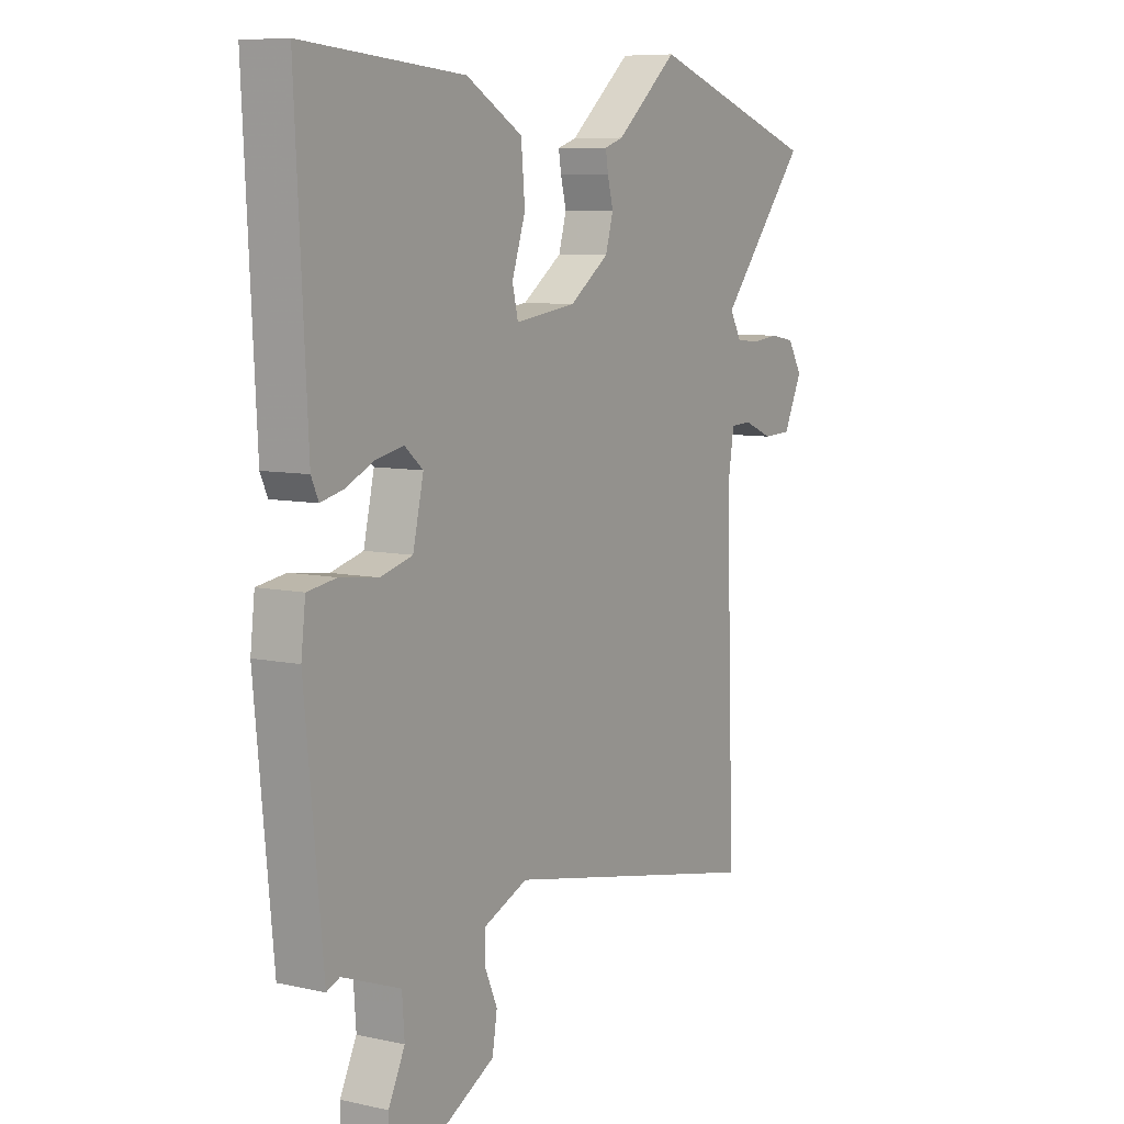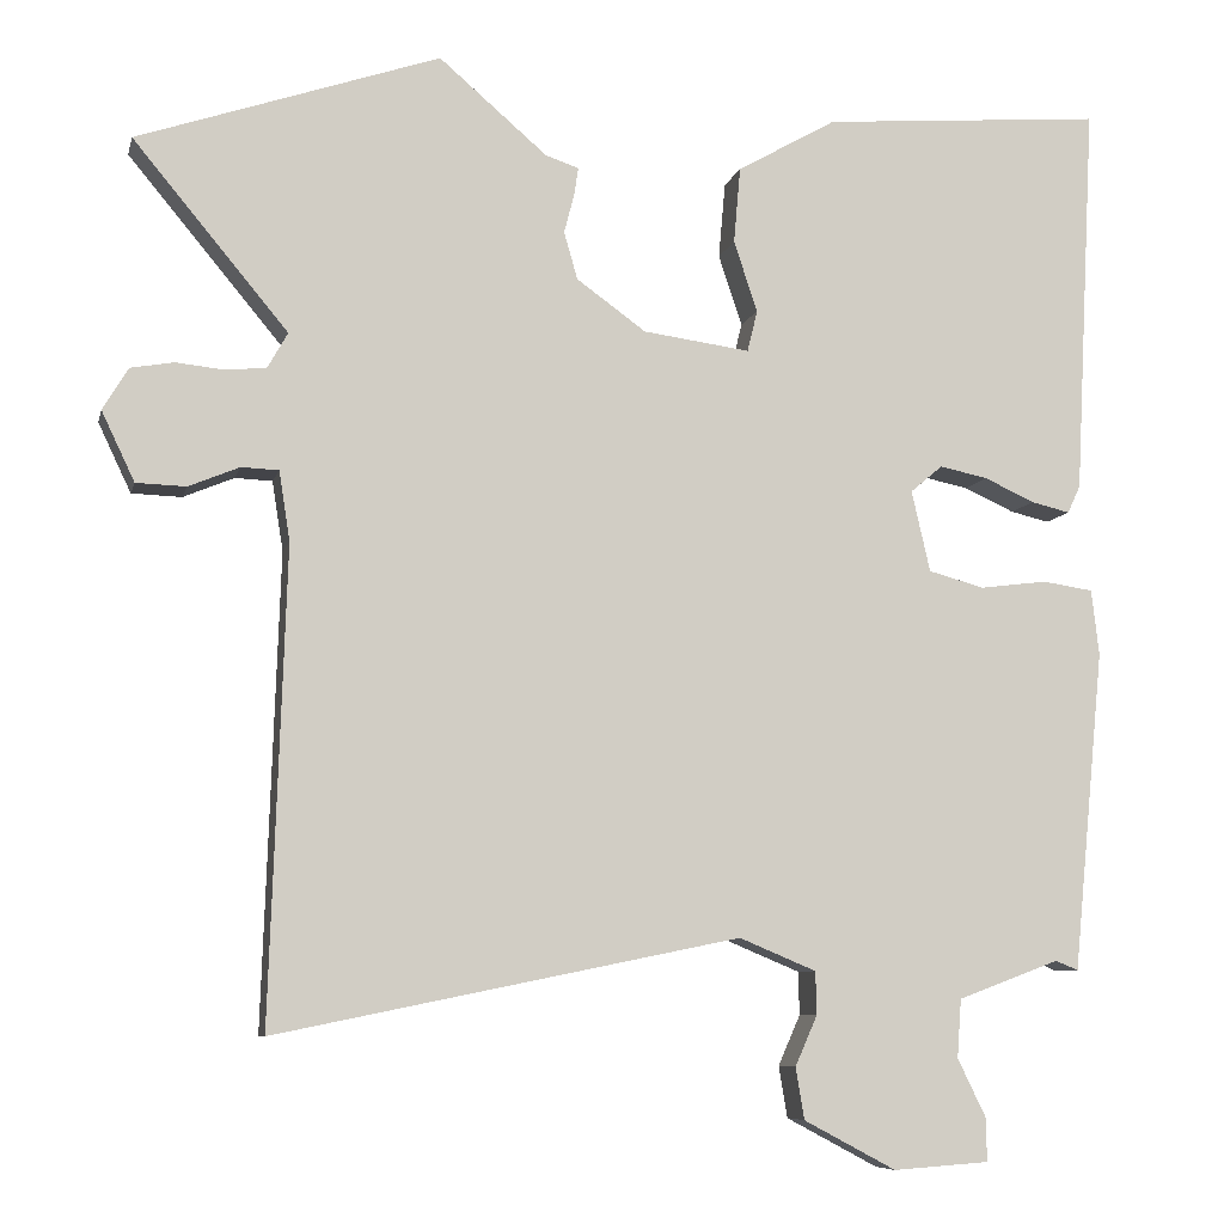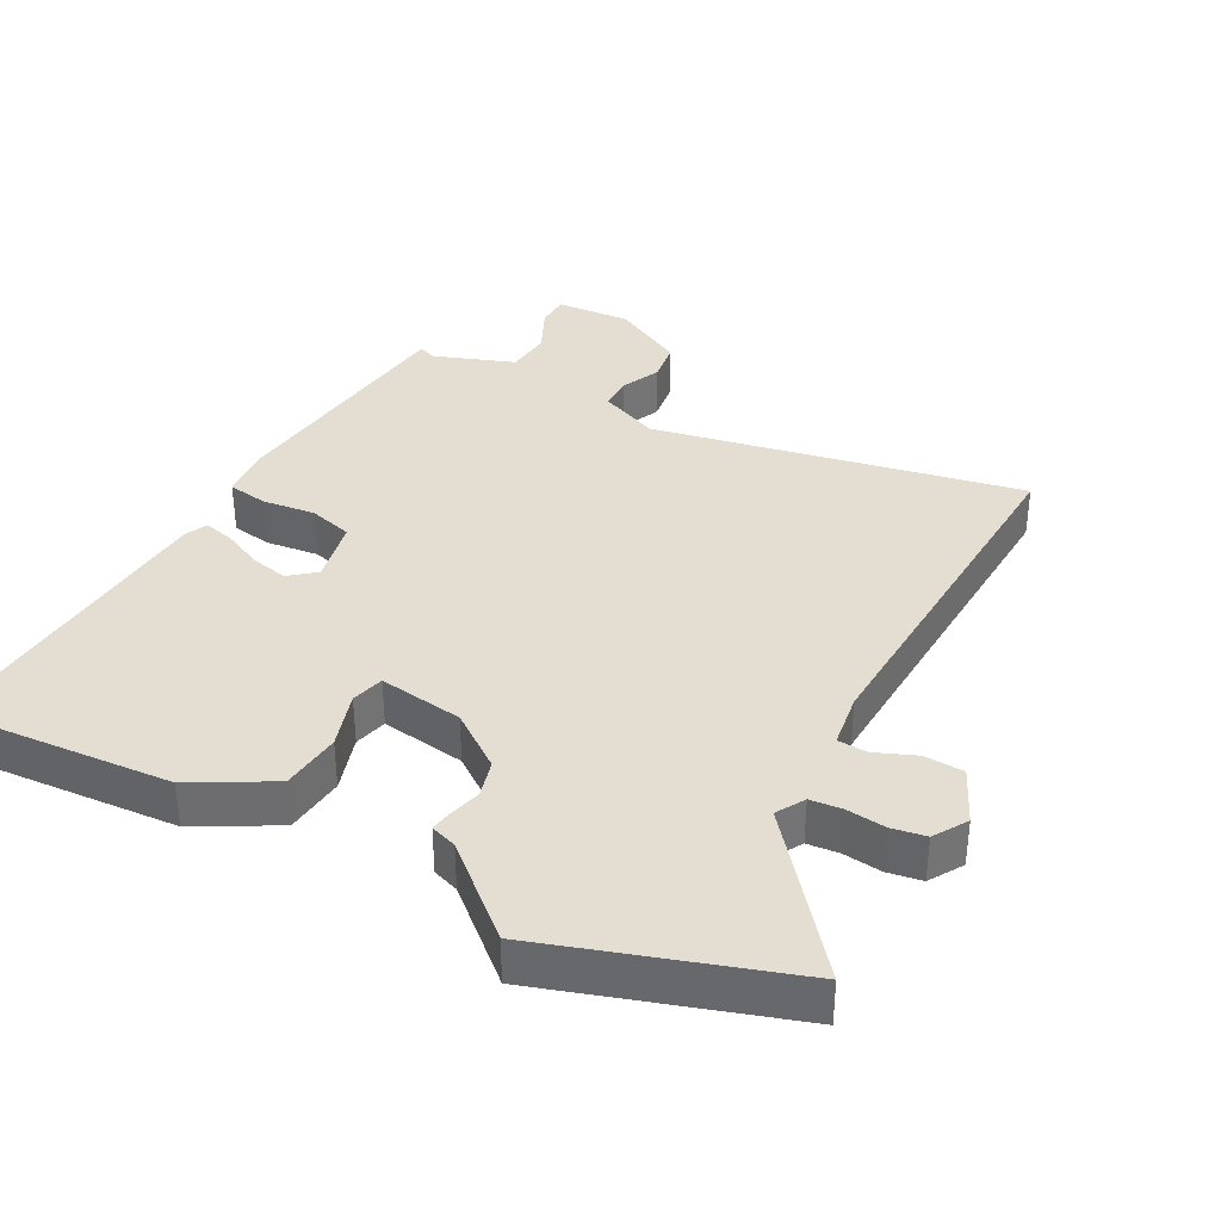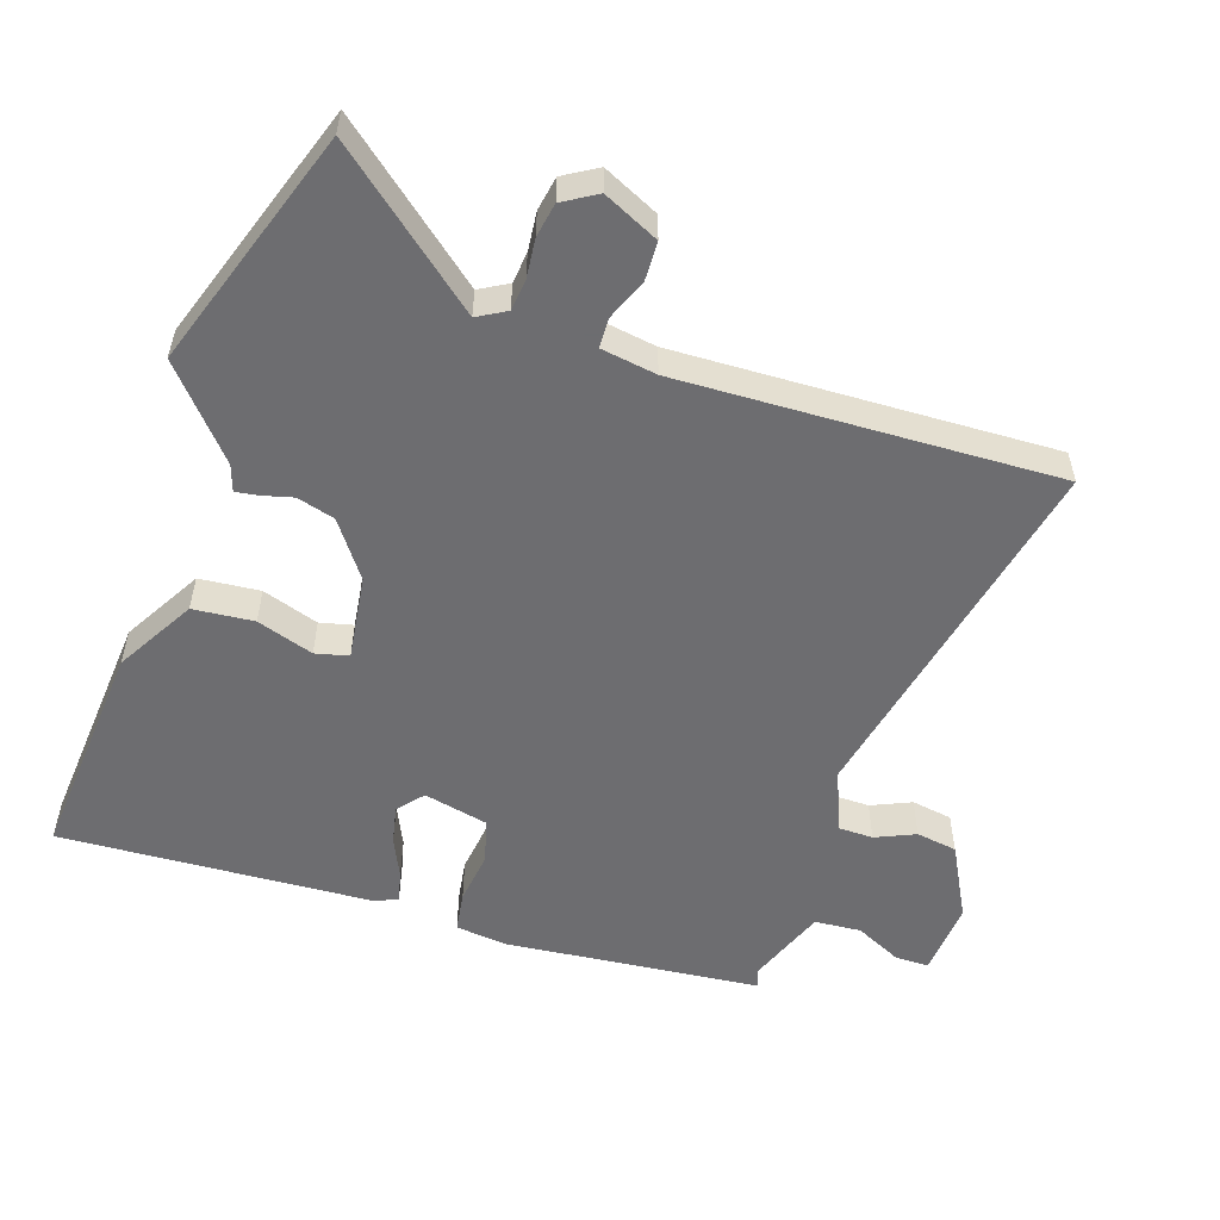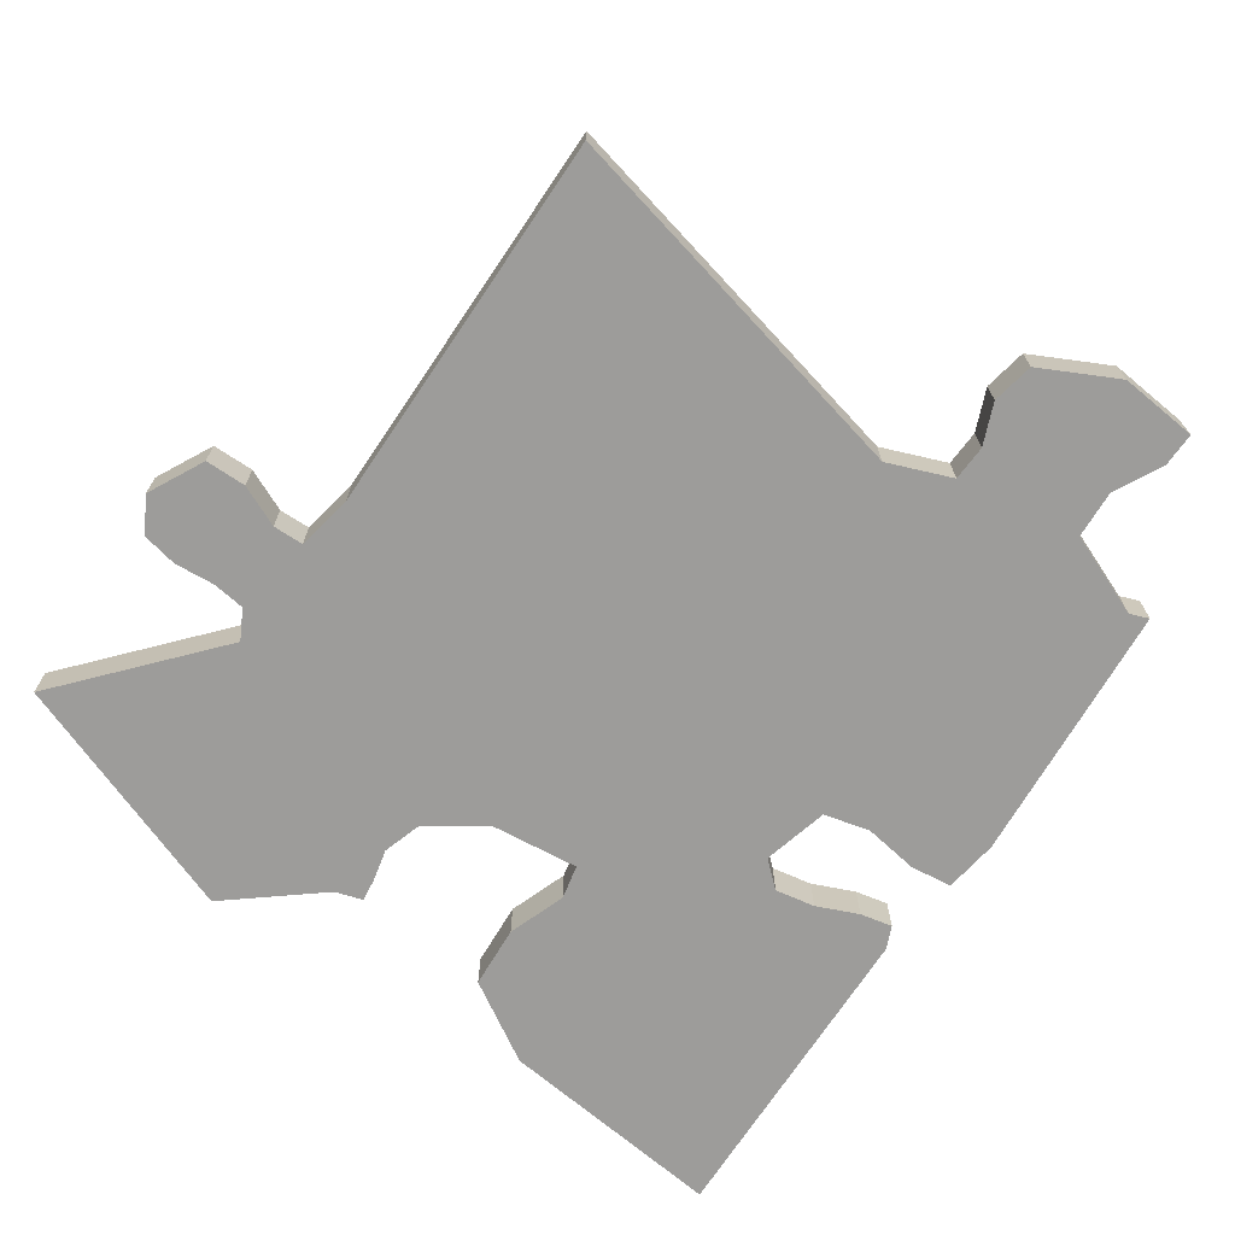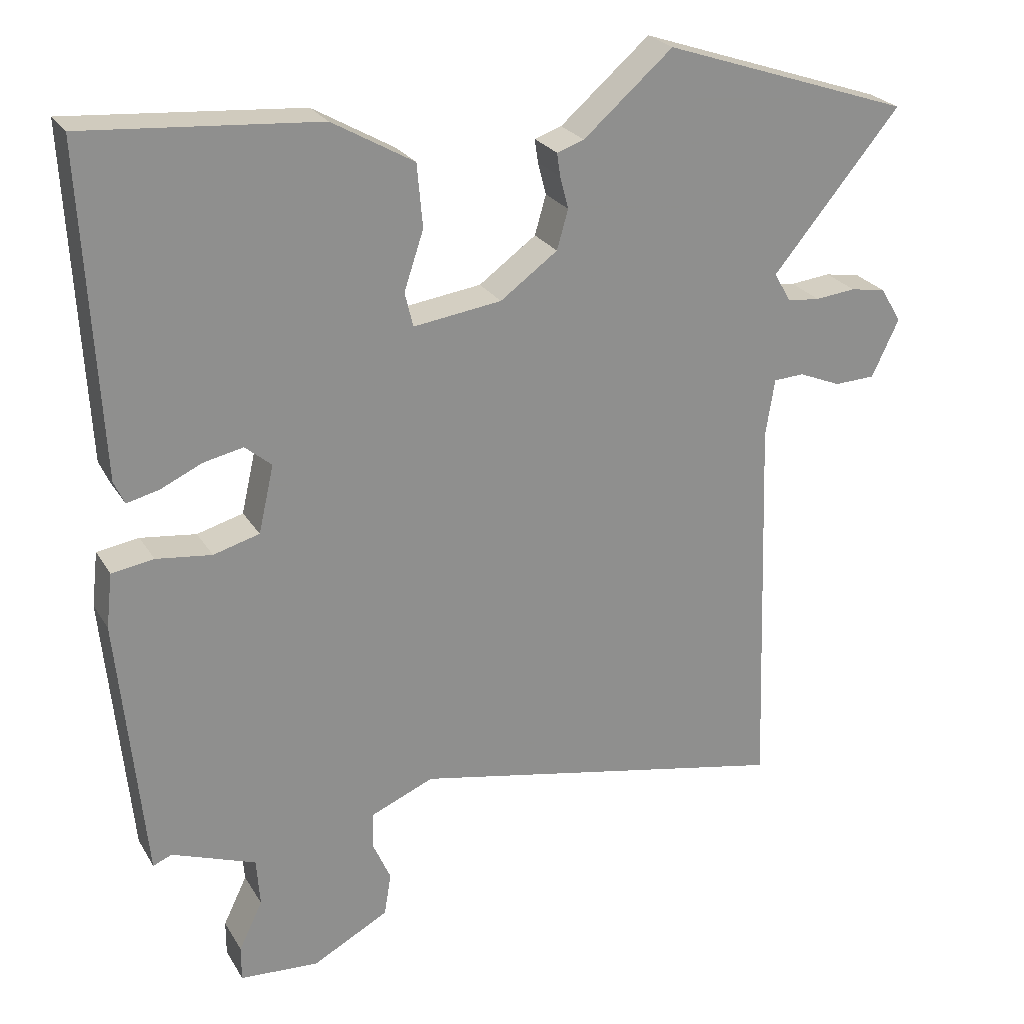
<metadata>
{"format":"obj","ext":"obj","renderer":"f3d","projection":"perspective","resolution":1024,"background":"white","views":[{"elev":8.0,"azim":-58.3,"up":"+Z"},{"elev":-7.8,"azim":167.1,"up":"+Z"},{"elev":36.0,"azim":28.8,"up":"+Y"},{"elev":-54.1,"azim":71.6,"up":"+Y"},{"elev":-70.1,"azim":144.2,"up":"+Y"},{"elev":25.0,"azim":-24.3,"up":"+Z"}]}
</metadata>
<code>
v -0.461 0.07 -0.503
v -0.498 0.07 -0.124
v -0.489 0.07 -0.046
v -0.429 0.07 -0.037
v -0.35 0.07 -0.047
v -0.284 0.07 -0.029
v -0.262 0.07 0.067
v -0.3 0.07 0.099
v -0.357 0.07 0.087
v -0.416 0.07 0.06
v -0.462 0.07 0.049
v -0.477 0.07 0.082
v -0.501 0.07 0.546
v -0.168 0.07 0.519
v -0.051 0.07 0.452
v -0.043 0.07 0.362
v -0.071 0.07 0.278
v -0.059 0.07 0.229
v 0.067 0.07 0.246
v 0.149 0.07 0.305
v 0.165 0.07 0.361
v 0.153 0.07 0.407
v 0.148 0.07 0.44
v 0.187 0.07 0.453
v 0.315 0.07 0.563
v 0.672 0.07 0.442
v 0.489 0.07 0.222
v 0.513 0.07 0.18
v 0.56 0.07 0.175
v 0.618 0.07 0.181
v 0.669 0.07 0.172
v 0.699 0.07 0.122
v 0.66 0.07 0.04
v 0.601 0.07 0.038
v 0.541 0.07 0.063
v 0.497 0.07 0.061
v 0.484 0.07 -0.021
v 0.497 0.07 -0.407
v 0.503 0.07 -0.579
v -0.045 0.07 -0.467
v -0.136 0.07 -0.505
v -0.137 0.07 -0.556
v -0.111 0.07 -0.615
v -0.121 0.07 -0.676
v -0.23 0.07 -0.734
v -0.343 0.07 -0.726
v -0.343 0.07 -0.676
v -0.309 0.07 -0.606
v -0.314 0.07 -0.537
v -0.434 0.07 -0.492
v -0.461 0 -0.503
v -0.498 0 -0.124
v -0.489 0 -0.046
v -0.429 0 -0.037
v -0.35 0 -0.047
v -0.284 0 -0.029
v -0.262 0 0.067
v -0.3 0 0.099
v -0.357 0 0.087
v -0.416 0 0.06
v -0.462 0 0.049
v -0.477 0 0.082
v -0.501 0 0.546
v -0.168 0 0.519
v -0.051 0 0.452
v -0.043 0 0.362
v -0.071 0 0.278
v -0.059 0 0.229
v 0.067 0 0.246
v 0.149 0 0.305
v 0.165 0 0.361
v 0.153 0 0.407
v 0.148 0 0.44
v 0.187 0 0.453
v 0.315 0 0.563
v 0.672 0 0.442
v 0.489 0 0.222
v 0.513 0 0.18
v 0.56 0 0.175
v 0.618 0 0.181
v 0.669 0 0.172
v 0.699 0 0.122
v 0.66 0 0.04
v 0.601 0 0.038
v 0.541 0 0.063
v 0.497 0 0.061
v 0.484 0 -0.021
v 0.497 0 -0.407
v 0.503 0 -0.579
v -0.045 0 -0.467
v -0.136 0 -0.505
v -0.137 0 -0.556
v -0.111 0 -0.615
v -0.121 0 -0.676
v -0.23 0 -0.734
v -0.343 0 -0.726
v -0.343 0 -0.676
v -0.309 0 -0.606
v -0.314 0 -0.537
v -0.434 0 -0.492
f 46 47 48
f 45 46 48
f 44 45 48
f 43 44 48
f 42 43 48
f 41 42 48 49
f 40 41 49 50
f 38 39 40
f 37 38 40 50
f 33 34 35
f 32 33 35
f 31 32 35
f 30 31 35
f 29 30 35
f 28 29 35 36
f 50 1 2
f 37 50 2
f 36 37 2
f 28 36 2
f 27 28 2
f 21 22 23 24
f 25 26 27
f 24 25 27
f 21 24 27
f 15 16 17
f 14 15 17
f 13 14 17
f 12 13 17
f 11 12 17
f 10 11 17
f 9 10 17
f 8 9 17 18
f 7 8 18 19
f 2 3 4 5
f 2 5 6
f 27 2 6
f 20 21 27
f 19 20 27 6
f 6 7 19
f 98 97 96
f 98 96 95
f 98 95 94
f 98 94 93
f 98 93 92
f 99 98 92 91
f 100 99 91 90
f 90 89 88
f 100 90 88 87
f 85 84 83
f 85 83 82
f 85 82 81
f 85 81 80
f 85 80 79
f 86 85 79 78
f 52 51 100
f 52 100 87
f 52 87 86
f 52 86 78
f 52 78 77
f 74 73 72 71
f 77 76 75
f 77 75 74
f 77 74 71
f 67 66 65
f 67 65 64
f 67 64 63
f 67 63 62
f 67 62 61
f 67 61 60
f 67 60 59
f 68 67 59 58
f 69 68 58 57
f 55 54 53 52
f 56 55 52
f 56 52 77
f 77 71 70
f 56 77 70 69
f 69 57 56
f 1 51 52 2
f 2 52 53 3
f 3 53 54 4
f 4 54 55 5
f 5 55 56 6
f 6 56 57 7
f 7 57 58 8
f 8 58 59 9
f 9 59 60 10
f 10 60 61 11
f 11 61 62 12
f 12 62 63 13
f 13 63 64 14
f 14 64 65 15
f 15 65 66 16
f 16 66 67 17
f 17 67 68 18
f 18 68 69 19
f 19 69 70 20
f 20 70 71 21
f 21 71 72 22
f 22 72 73 23
f 23 73 74 24
f 24 74 75 25
f 25 75 76 26
f 26 76 77 27
f 27 77 78 28
f 28 78 79 29
f 29 79 80 30
f 30 80 81 31
f 31 81 82 32
f 32 82 83 33
f 33 83 84 34
f 34 84 85 35
f 35 85 86 36
f 36 86 87 37
f 37 87 88 38
f 38 88 89 39
f 39 89 90 40
f 40 90 91 41
f 41 91 92 42
f 42 92 93 43
f 43 93 94 44
f 44 94 95 45
f 45 95 96 46
f 46 96 97 47
f 47 97 98 48
f 48 98 99 49
f 49 99 100 50
f 50 100 51 1

</code>
